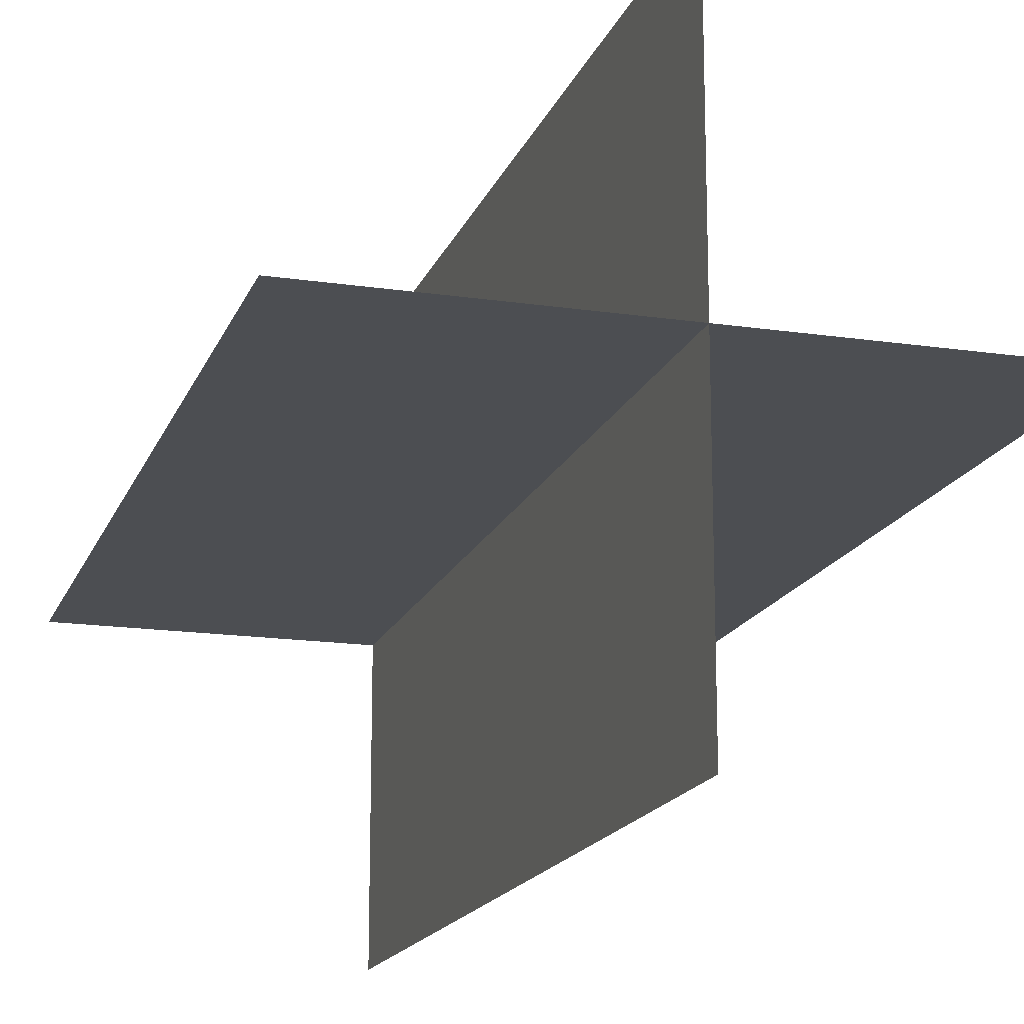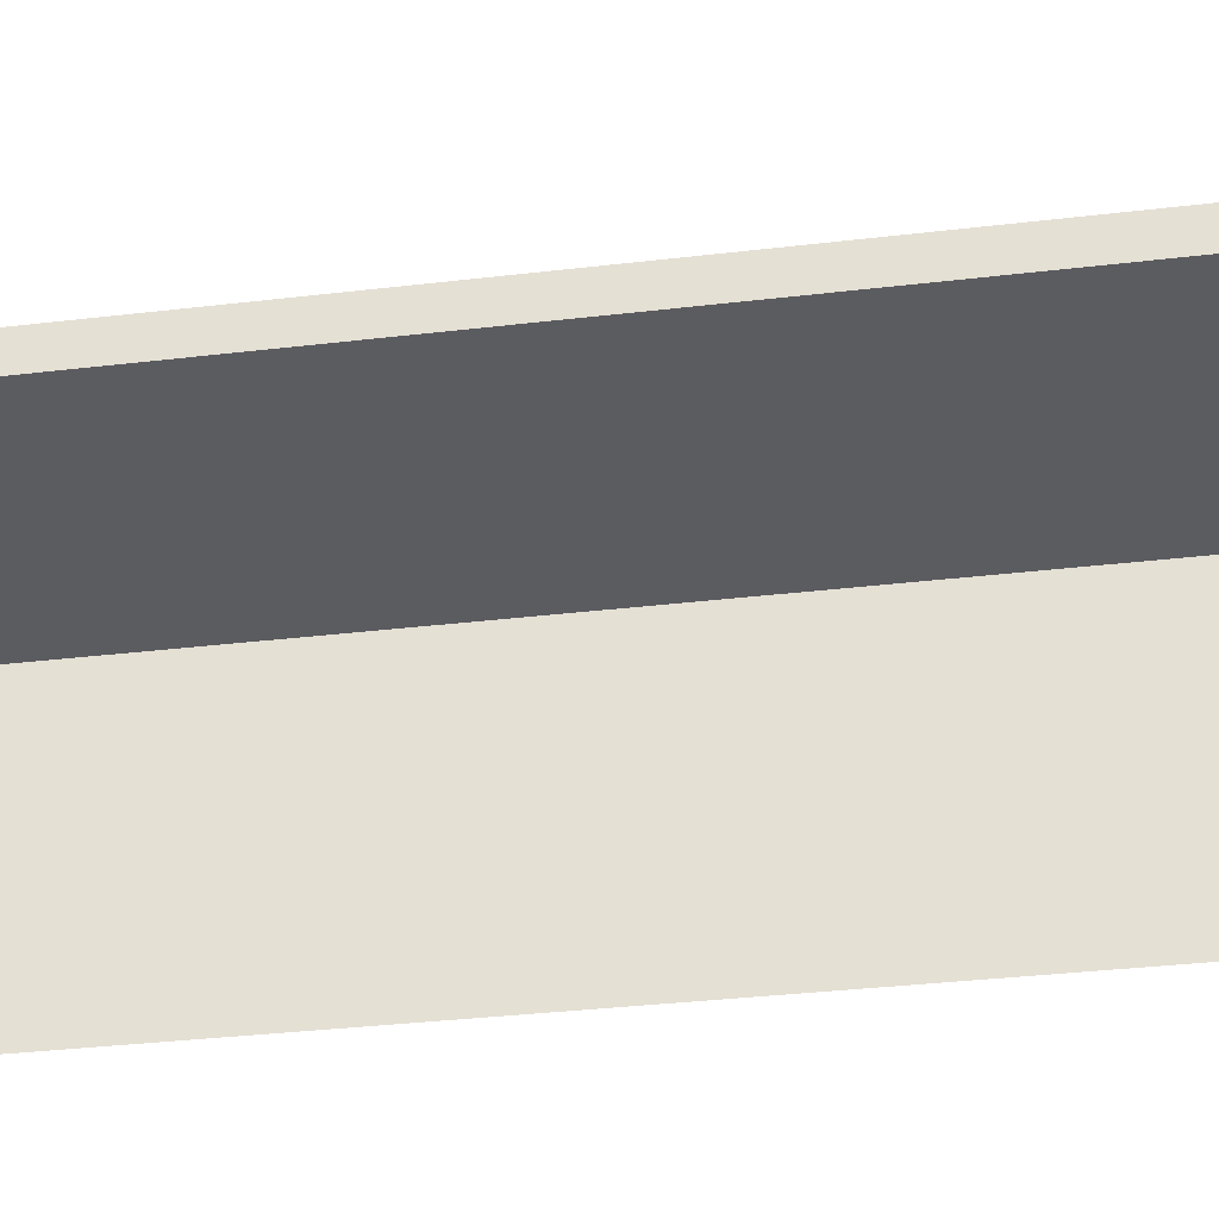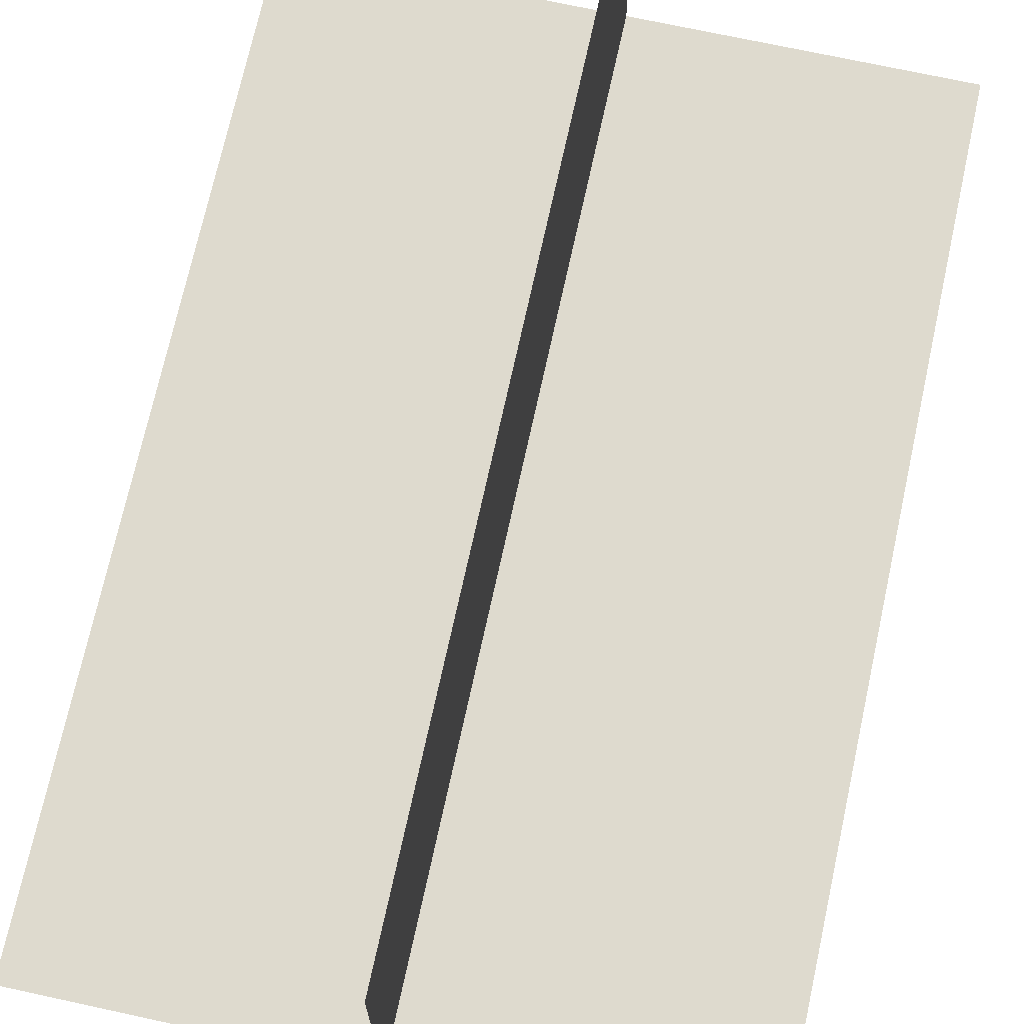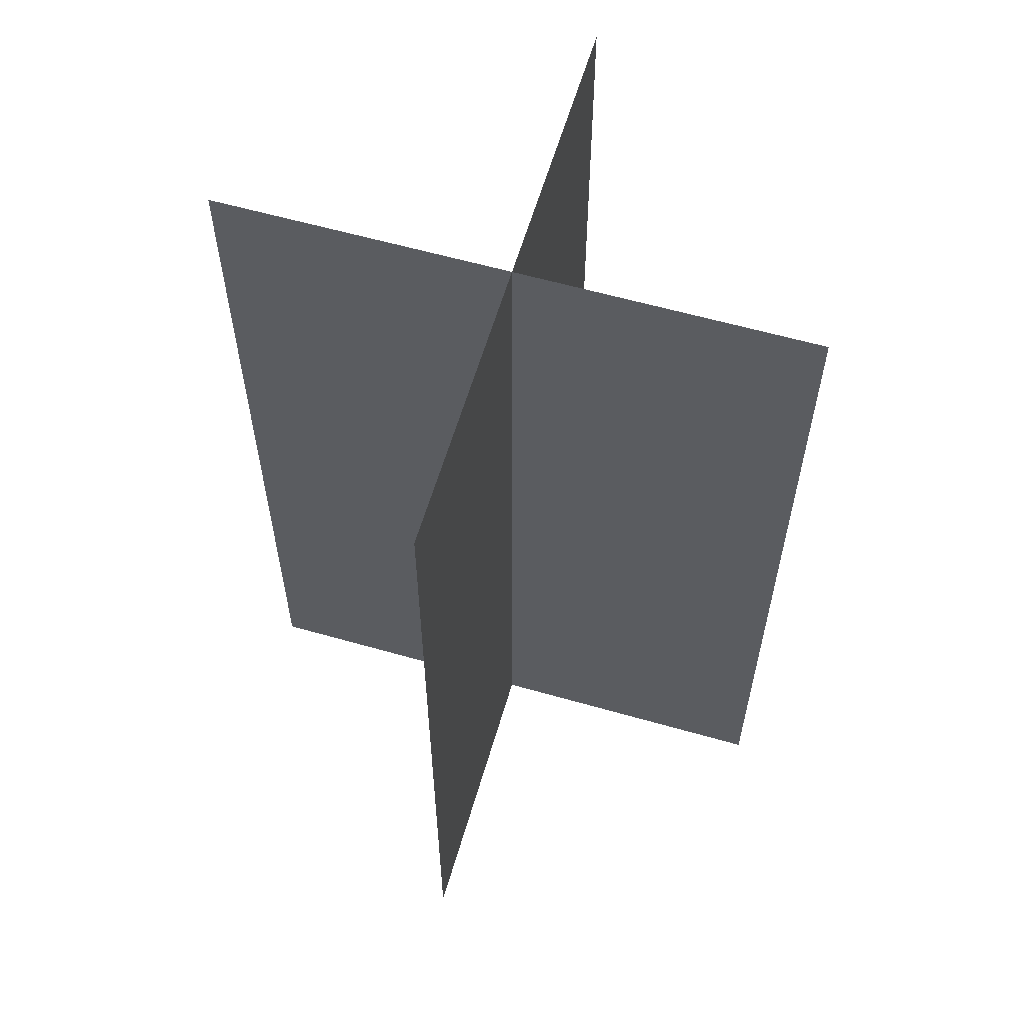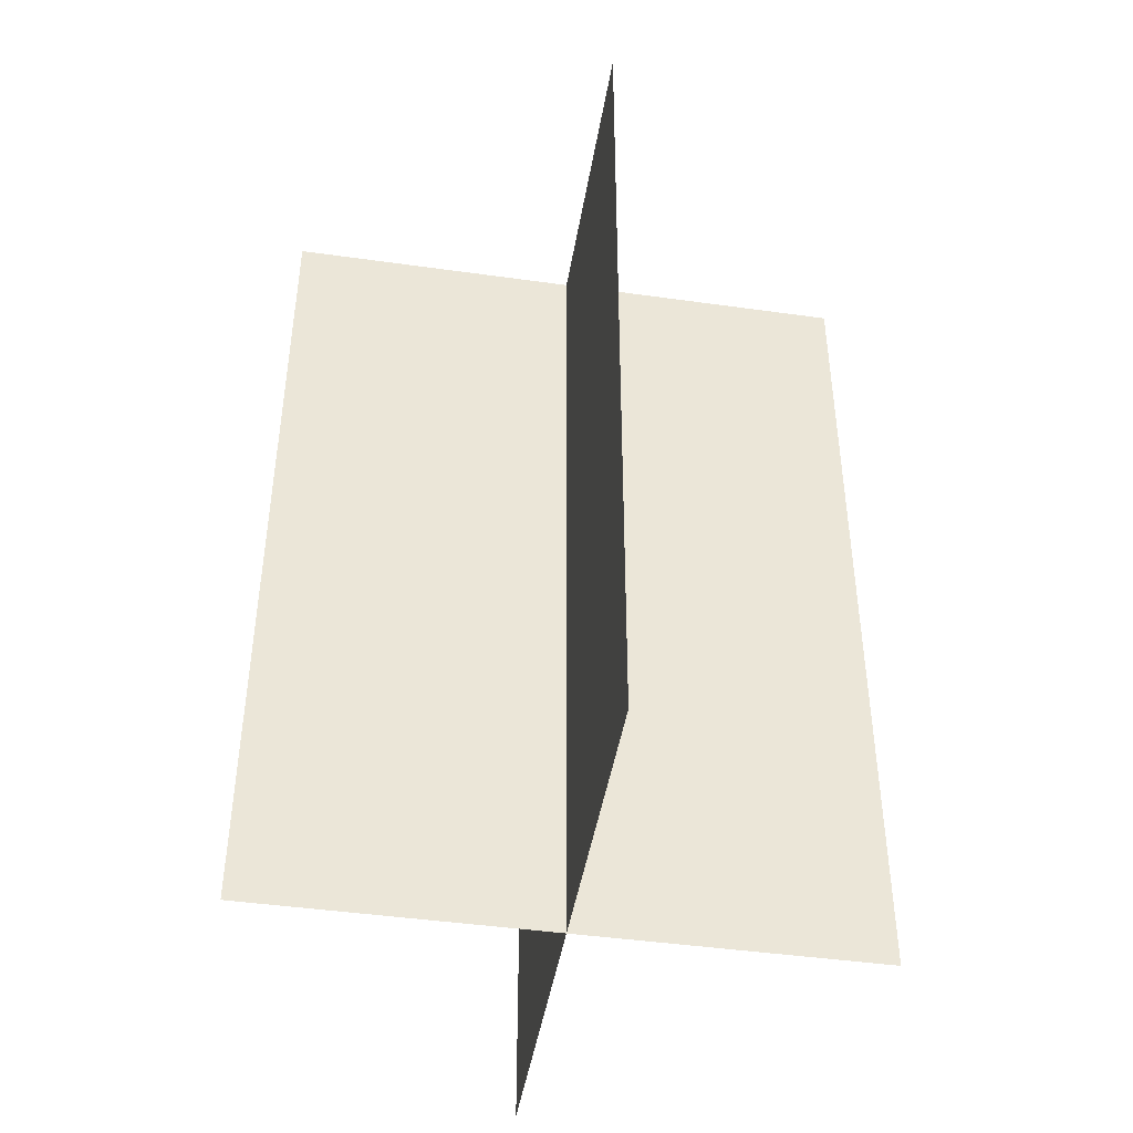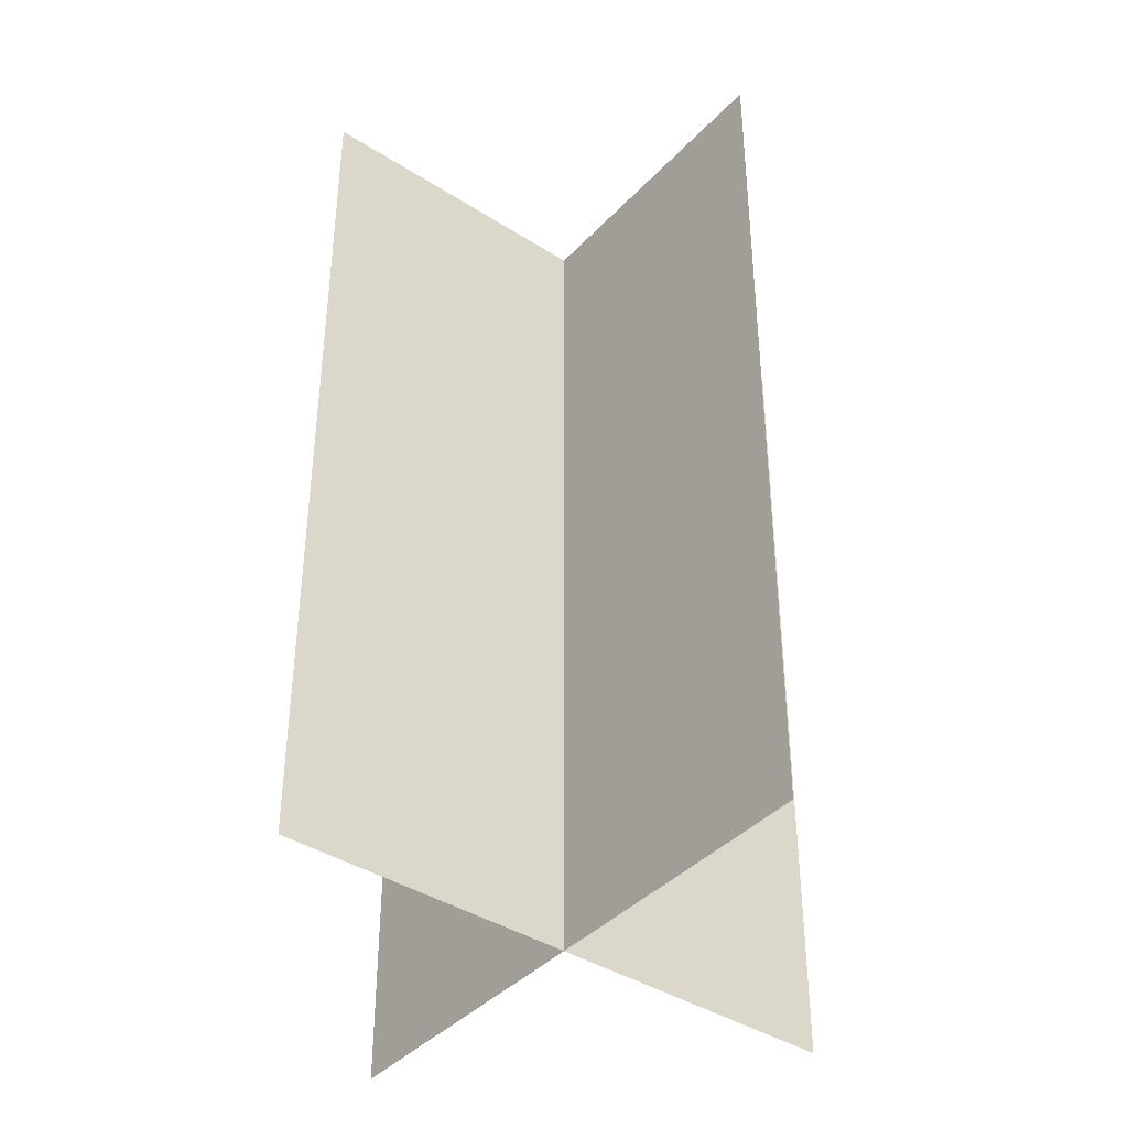
<metadata>
{"format":"obj","ext":"obj","renderer":"f3d","projection":"perspective","resolution":1024,"background":"white","views":[{"elev":-16.7,"azim":163.3,"up":"+Y"},{"elev":-35.2,"azim":-81.1,"up":"+Y"},{"elev":71.2,"azim":-167.7,"up":"+Y"},{"elev":60.2,"azim":-73.7,"up":"+Z"},{"elev":-44.6,"azim":-9.3,"up":"+Z"},{"elev":-40.2,"azim":-38.2,"up":"+Z"}]}
</metadata>
<code>
g islands_sniper_grass_big39
v 37.14 25.7 8
v 37.14 25.7 9.495
v 38.14 25.7 9.495
v 38.14 25.7 8
v 37.64 26.2 8
v 37.64 26.2 9.495
v 37.64 25.2 9.495
v 37.64 25.2 8
g islands_sniper_grass_big39_0
f 3 2 1
f 4 3 1
f 7 6 5
f 8 7 5

</code>
